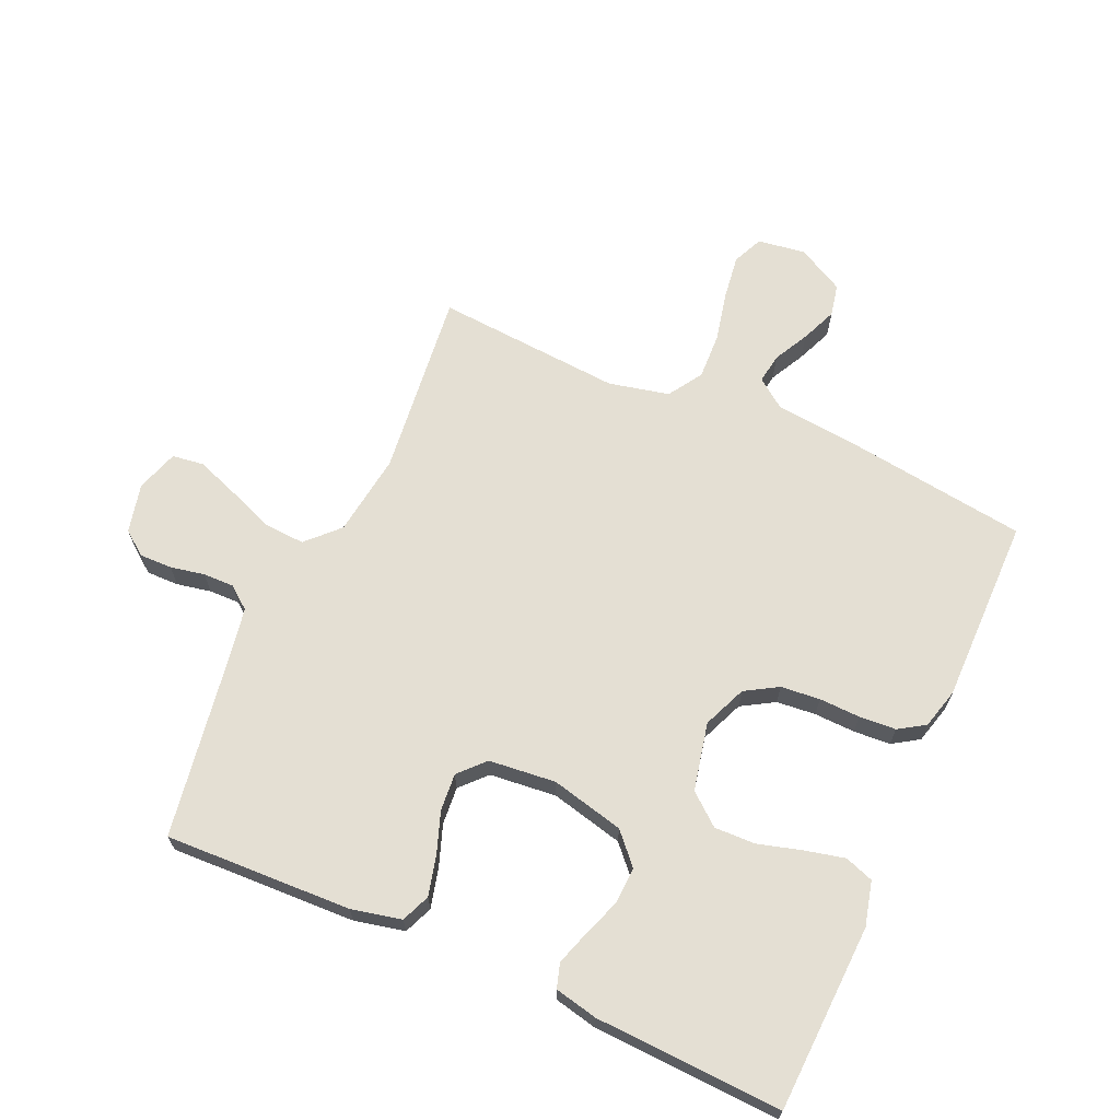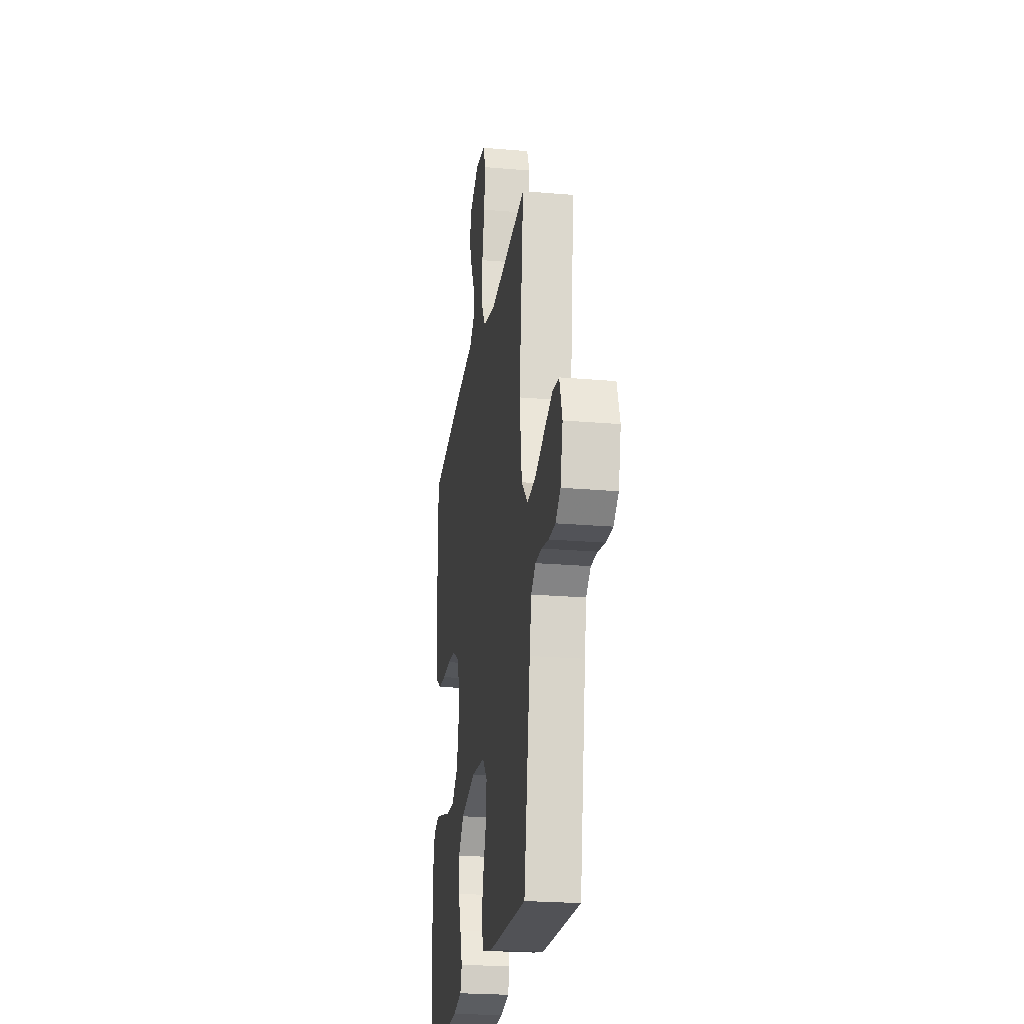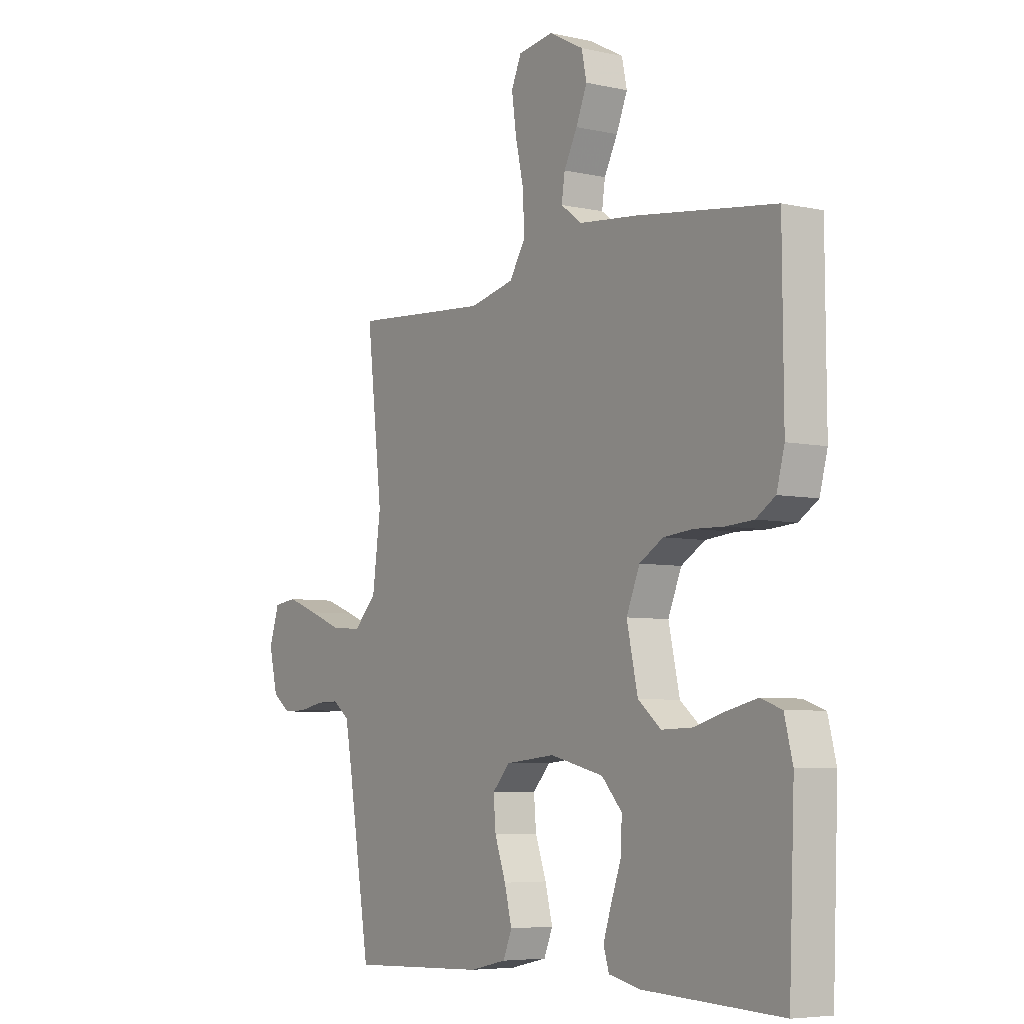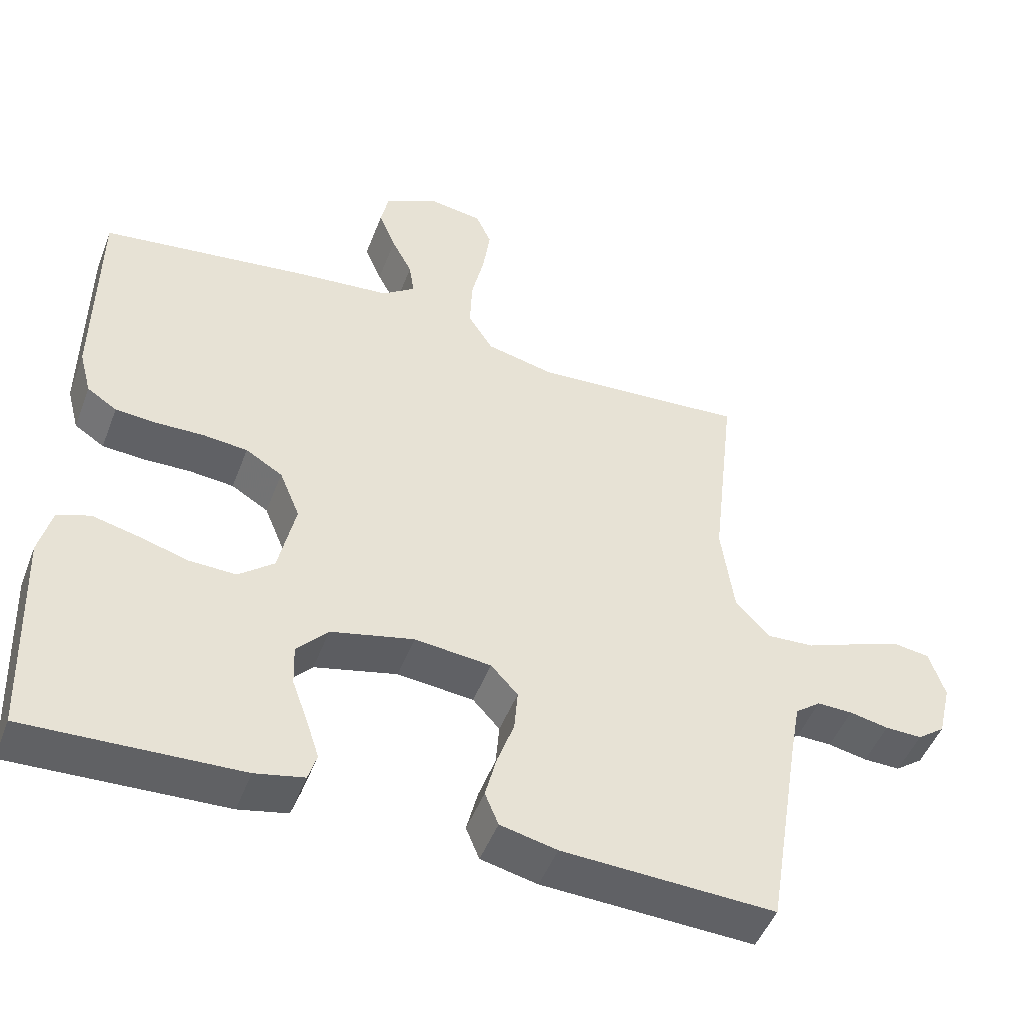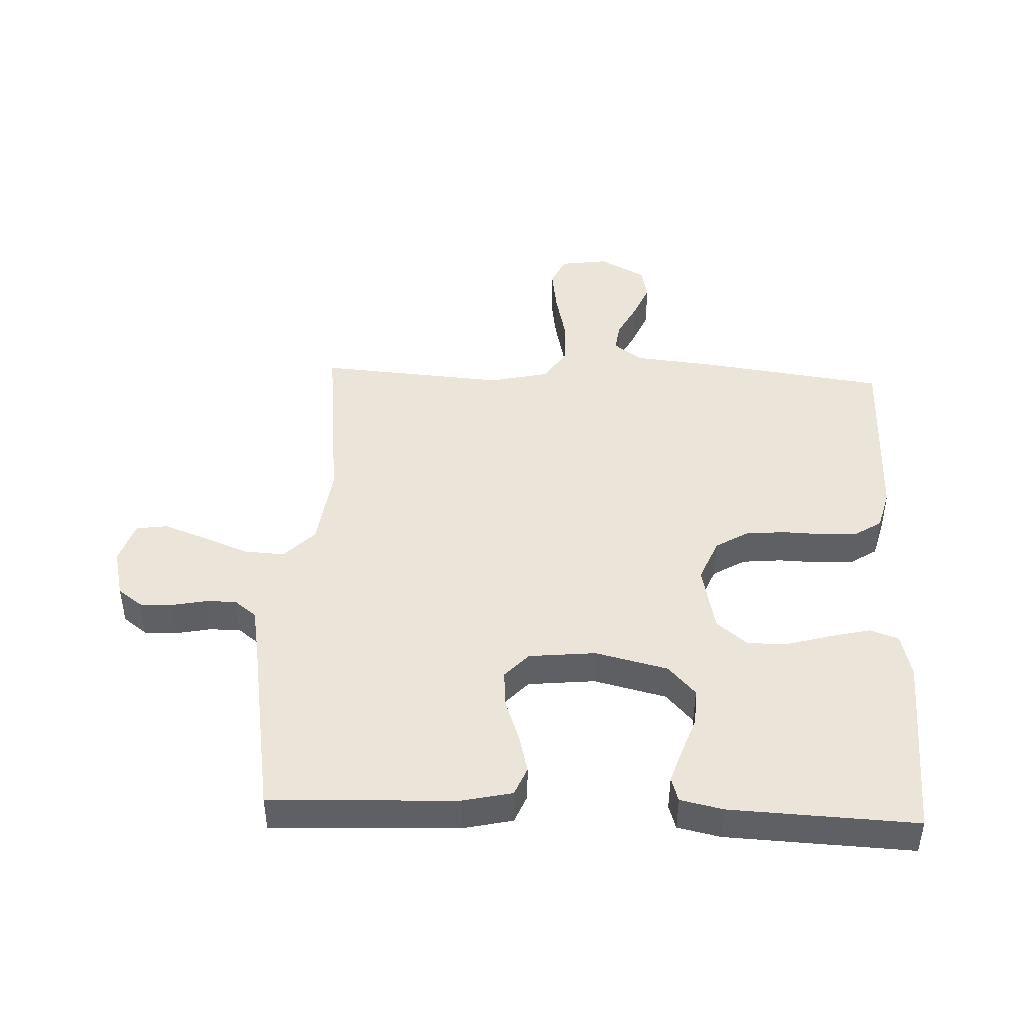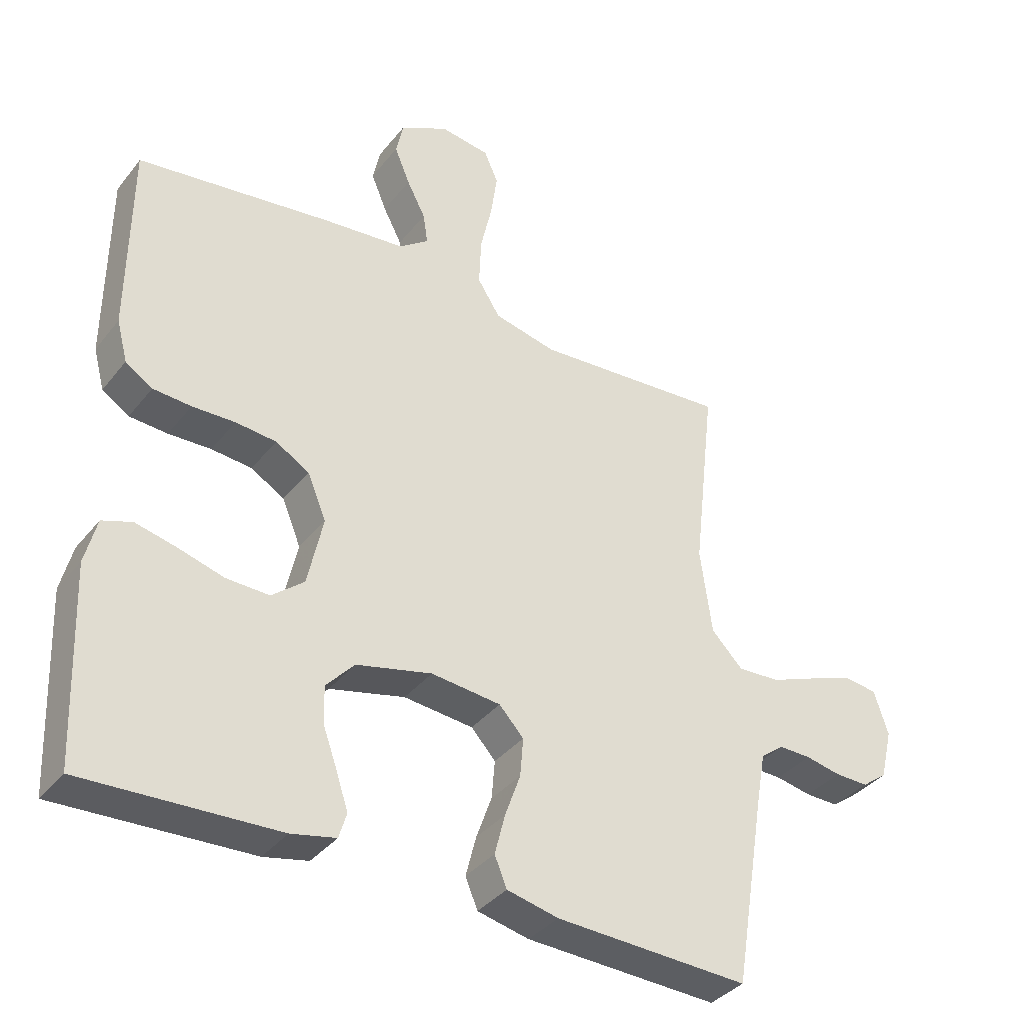
<metadata>
{"format":"obj","ext":"obj","renderer":"f3d","projection":"perspective","resolution":1024,"background":"white","views":[{"elev":66.7,"azim":-155.9,"up":"+Y"},{"elev":-23.6,"azim":81.8,"up":"+Z"},{"elev":-5.8,"azim":-124.0,"up":"+Z"},{"elev":-48.6,"azim":-20.6,"up":"+Z"},{"elev":45.0,"azim":-177.5,"up":"+Y"},{"elev":-36.7,"azim":-33.4,"up":"+Z"}]}
</metadata>
<code>
v -0.5 0.07 -0.5
v -0.512 0.07 -0.2
v -0.494 0.07 -0.129
v -0.448 0.07 -0.113
v -0.384 0.07 -0.128
v -0.314 0.07 -0.148
v -0.248 0.07 -0.15
v -0.198 0.07 -0.109
v -0.174 0.07 0
v -0.203 0.07 0.07
v -0.255 0.07 0.101
v -0.318 0.07 0.107
v -0.384 0.07 0.105
v -0.443 0.07 0.109
v -0.485 0.07 0.136
v -0.502 0.07 0.2
v -0.5 0.07 0.5
v -0.2 0.07 0.54
v -0.072 0.07 0.553
v -0.026 0.07 0.587
v -0.033 0.07 0.635
v -0.062 0.07 0.691
v -0.086 0.07 0.749
v -0.075 0.07 0.801
v 0 0.07 0.841
v 0.077 0.07 0.83
v 0.099 0.07 0.781
v 0.089 0.07 0.71
v 0.071 0.07 0.63
v 0.068 0.07 0.555
v 0.103 0.07 0.5
v 0.2 0.07 0.478
v 0.5 0.07 0.5
v 0.466 0.07 0.2
v 0.484 0.07 0.067
v 0.533 0.07 0.017
v 0.599 0.07 0.021
v 0.673 0.07 0.05
v 0.741 0.07 0.075
v 0.792 0.07 0.068
v 0.814 0.07 0
v 0.795 0.07 -0.079
v 0.756 0.07 -0.108
v 0.704 0.07 -0.107
v 0.649 0.07 -0.096
v 0.599 0.07 -0.095
v 0.563 0.07 -0.123
v 0.549 0.07 -0.2
v 0.5 0.07 -0.5
v 0.2 0.07 -0.488
v 0.12 0.07 -0.47
v 0.101 0.07 -0.424
v 0.117 0.07 -0.361
v 0.141 0.07 -0.294
v 0.146 0.07 -0.234
v 0.108 0.07 -0.193
v 0 0.07 -0.182
v -0.117 0.07 -0.21
v -0.161 0.07 -0.258
v -0.159 0.07 -0.317
v -0.137 0.07 -0.378
v -0.119 0.07 -0.433
v -0.131 0.07 -0.472
v -0.2 0.07 -0.487
v -0.5 0 -0.5
v -0.512 0 -0.2
v -0.494 0 -0.129
v -0.448 0 -0.113
v -0.384 0 -0.128
v -0.314 0 -0.148
v -0.248 0 -0.15
v -0.198 0 -0.109
v -0.174 0 0
v -0.203 0 0.07
v -0.255 0 0.101
v -0.318 0 0.107
v -0.384 0 0.105
v -0.443 0 0.109
v -0.485 0 0.136
v -0.502 0 0.2
v -0.5 0 0.5
v -0.2 0 0.54
v -0.072 0 0.553
v -0.026 0 0.587
v -0.033 0 0.635
v -0.062 0 0.691
v -0.086 0 0.749
v -0.075 0 0.801
v 0 0 0.841
v 0.077 0 0.83
v 0.099 0 0.781
v 0.089 0 0.71
v 0.071 0 0.63
v 0.068 0 0.555
v 0.103 0 0.5
v 0.2 0 0.478
v 0.5 0 0.5
v 0.466 0 0.2
v 0.484 0 0.067
v 0.533 0 0.017
v 0.599 0 0.021
v 0.673 0 0.05
v 0.741 0 0.075
v 0.792 0 0.068
v 0.814 0 0
v 0.795 0 -0.079
v 0.756 0 -0.108
v 0.704 0 -0.107
v 0.649 0 -0.096
v 0.599 0 -0.095
v 0.563 0 -0.123
v 0.549 0 -0.2
v 0.5 0 -0.5
v 0.2 0 -0.488
v 0.12 0 -0.47
v 0.101 0 -0.424
v 0.117 0 -0.361
v 0.141 0 -0.294
v 0.146 0 -0.234
v 0.108 0 -0.193
v 0 0 -0.182
v -0.117 0 -0.21
v -0.161 0 -0.258
v -0.159 0 -0.317
v -0.137 0 -0.378
v -0.119 0 -0.433
v -0.131 0 -0.472
v -0.2 0 -0.487
f 60 61 62 63
f 60 63 64 1
f 51 52 53 54
f 49 50 51 54
f 48 49 54 55
f 47 48 55 56
f 42 43 44 45
f 42 45 46
f 41 42 46
f 40 41 46
f 37 38 39 40
f 37 40 46 47
f 32 33 34
f 31 32 34 35
f 26 27 28 29
f 26 29 30
f 25 26 30
f 24 25 30
f 21 22 23 24
f 21 24 30
f 20 21 30 31
f 16 17 18 19
f 12 13 14 15
f 11 12 15 16
f 3 4 5 6
f 1 2 3 6
f 59 60 1 6
f 58 59 6 7
f 57 58 7 8
f 56 57 8 9
f 36 37 47 56
f 35 36 56 9
f 31 35 9 10
f 20 31 10 11
f 11 16 19 20
f 127 126 125 124
f 65 128 127 124
f 118 117 116 115
f 118 115 114 113
f 119 118 113 112
f 120 119 112 111
f 109 108 107 106
f 110 109 106
f 110 106 105
f 110 105 104
f 104 103 102 101
f 111 110 104 101
f 98 97 96
f 99 98 96 95
f 93 92 91 90
f 94 93 90
f 94 90 89
f 94 89 88
f 88 87 86 85
f 94 88 85
f 95 94 85 84
f 83 82 81 80
f 79 78 77 76
f 80 79 76 75
f 70 69 68 67
f 70 67 66 65
f 70 65 124 123
f 71 70 123 122
f 72 71 122 121
f 73 72 121 120
f 120 111 101 100
f 73 120 100 99
f 74 73 99 95
f 75 74 95 84
f 84 83 80 75
f 1 65 66 2
f 2 66 67 3
f 3 67 68 4
f 4 68 69 5
f 5 69 70 6
f 6 70 71 7
f 7 71 72 8
f 8 72 73 9
f 9 73 74 10
f 10 74 75 11
f 11 75 76 12
f 12 76 77 13
f 13 77 78 14
f 14 78 79 15
f 15 79 80 16
f 16 80 81 17
f 17 81 82 18
f 18 82 83 19
f 19 83 84 20
f 20 84 85 21
f 21 85 86 22
f 22 86 87 23
f 23 87 88 24
f 24 88 89 25
f 25 89 90 26
f 26 90 91 27
f 27 91 92 28
f 28 92 93 29
f 29 93 94 30
f 30 94 95 31
f 31 95 96 32
f 32 96 97 33
f 33 97 98 34
f 34 98 99 35
f 35 99 100 36
f 36 100 101 37
f 37 101 102 38
f 38 102 103 39
f 39 103 104 40
f 40 104 105 41
f 41 105 106 42
f 42 106 107 43
f 43 107 108 44
f 44 108 109 45
f 45 109 110 46
f 46 110 111 47
f 47 111 112 48
f 48 112 113 49
f 49 113 114 50
f 50 114 115 51
f 51 115 116 52
f 52 116 117 53
f 53 117 118 54
f 54 118 119 55
f 55 119 120 56
f 56 120 121 57
f 57 121 122 58
f 58 122 123 59
f 59 123 124 60
f 60 124 125 61
f 61 125 126 62
f 62 126 127 63
f 63 127 128 64
f 64 128 65 1

</code>
